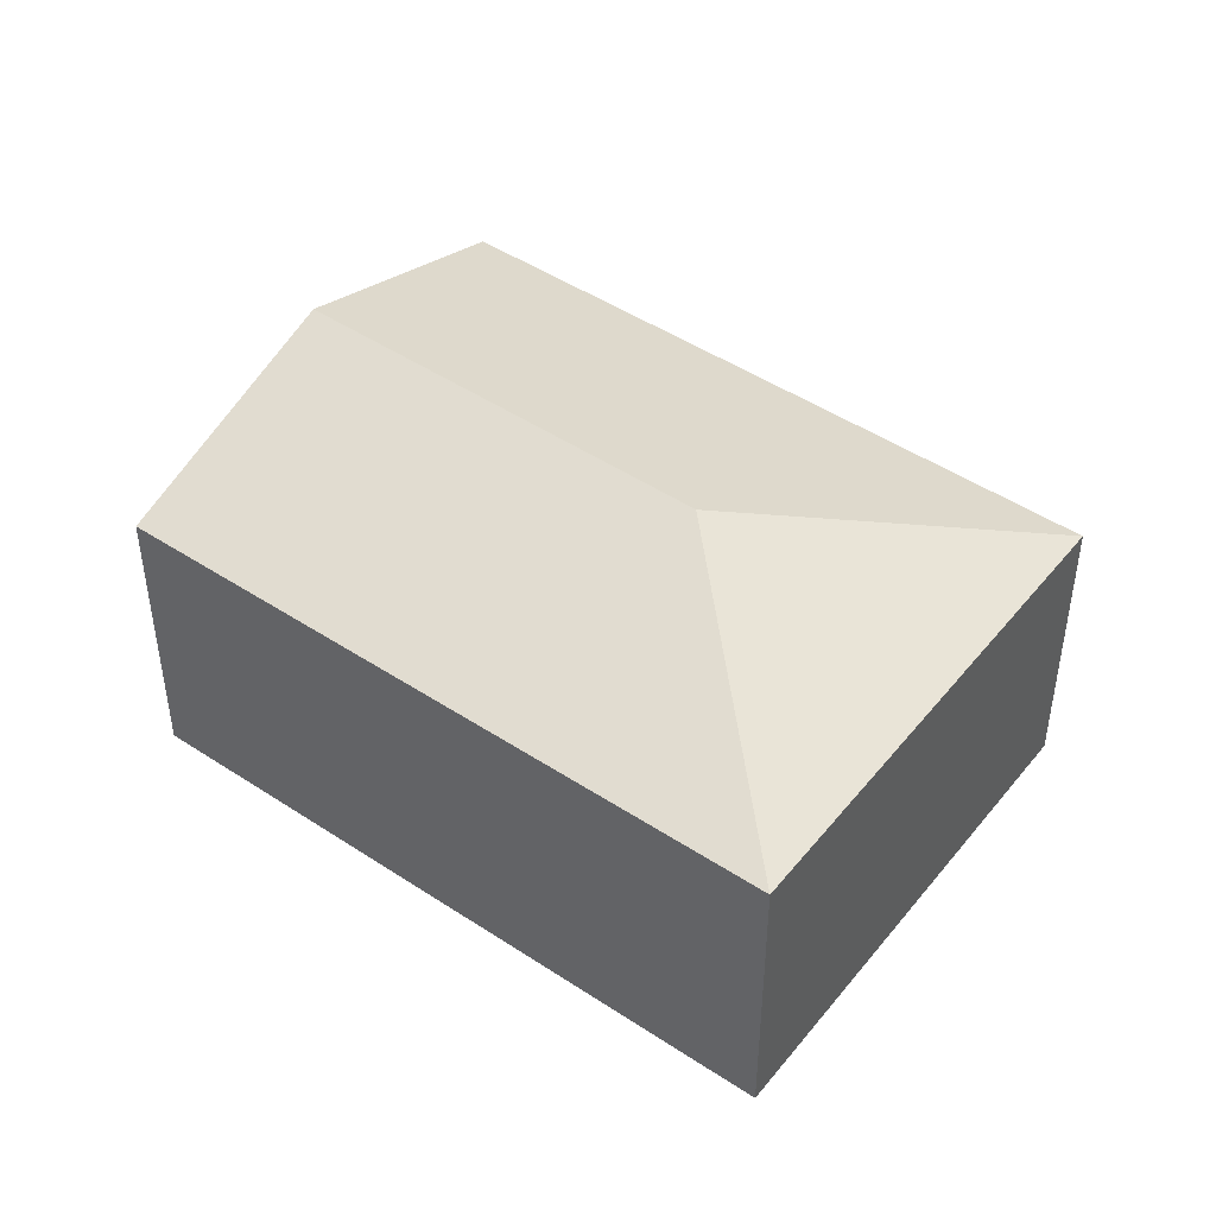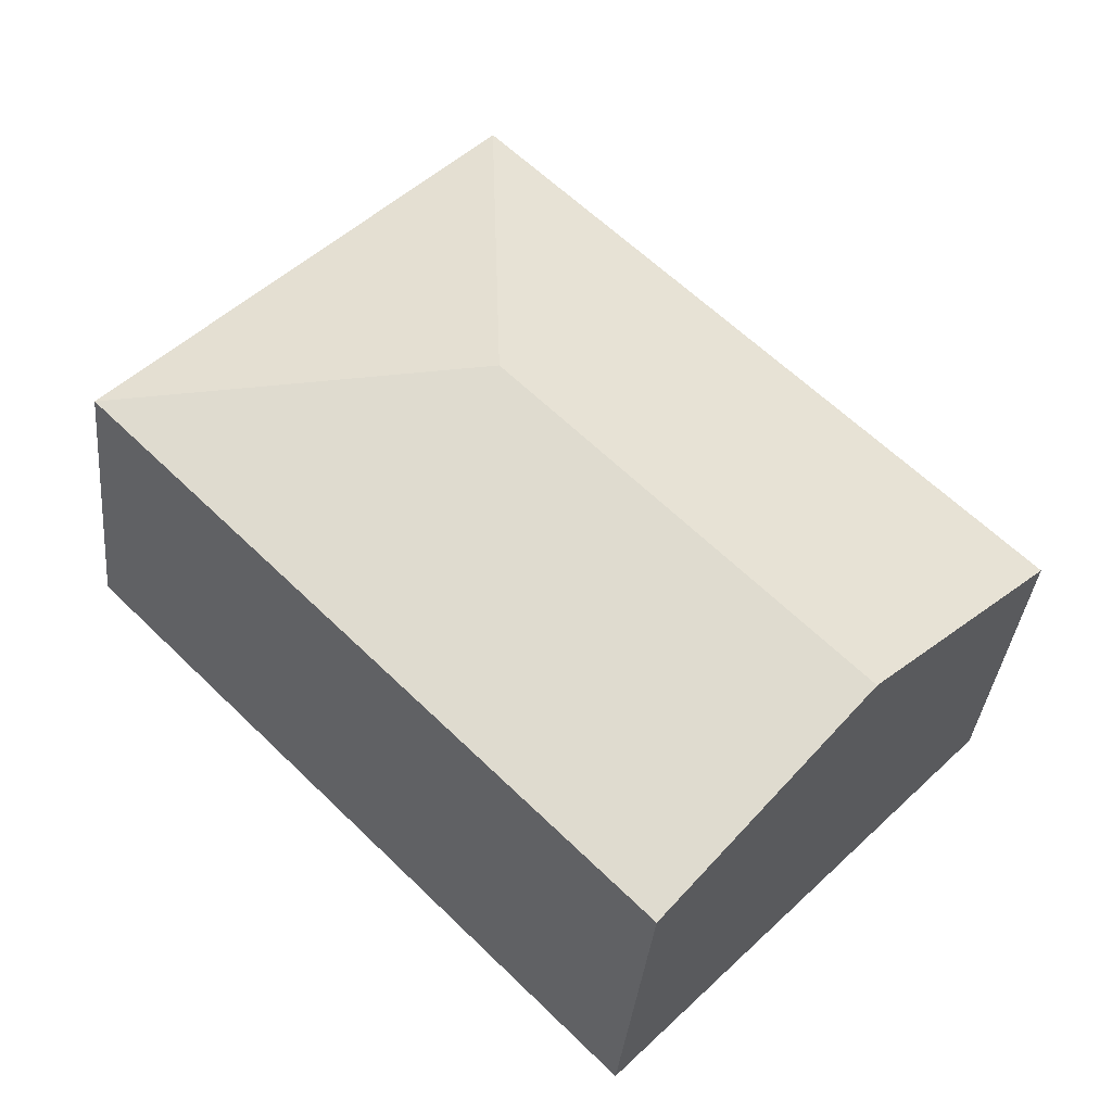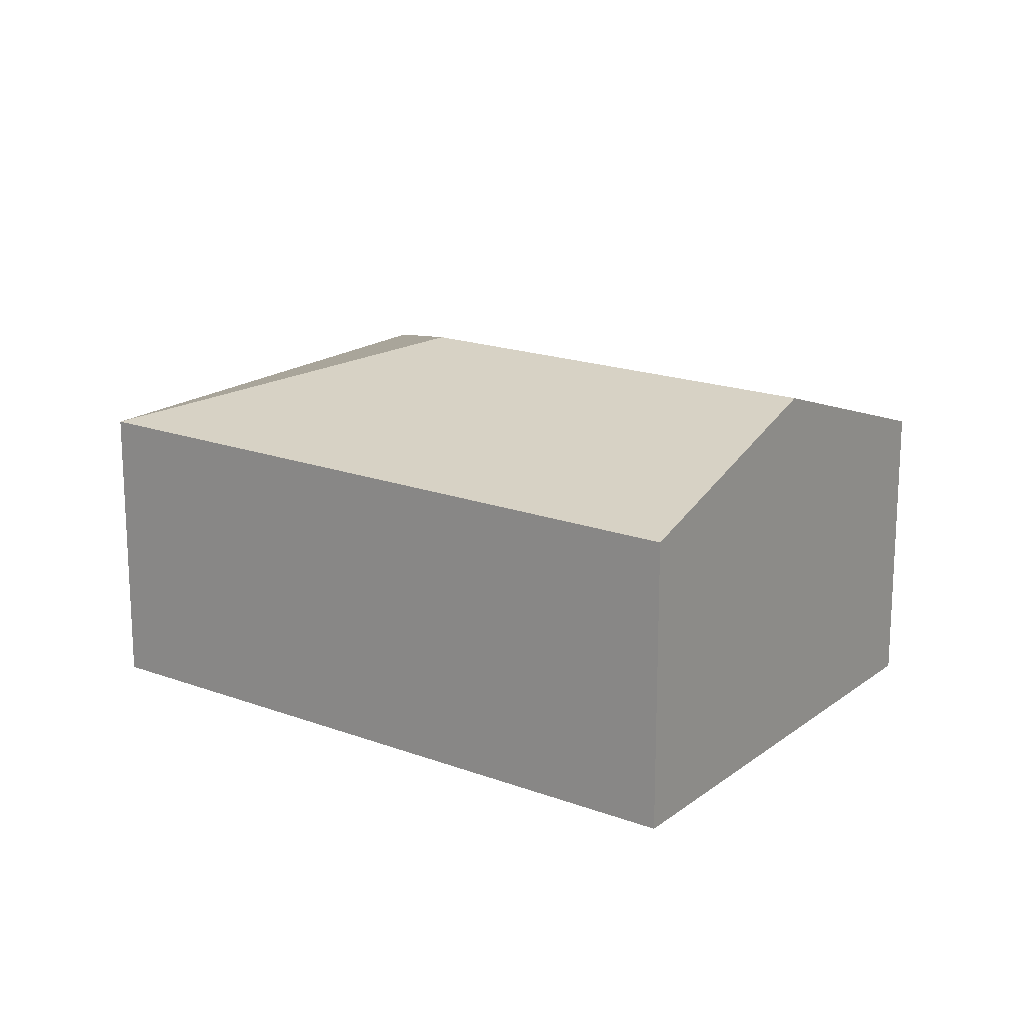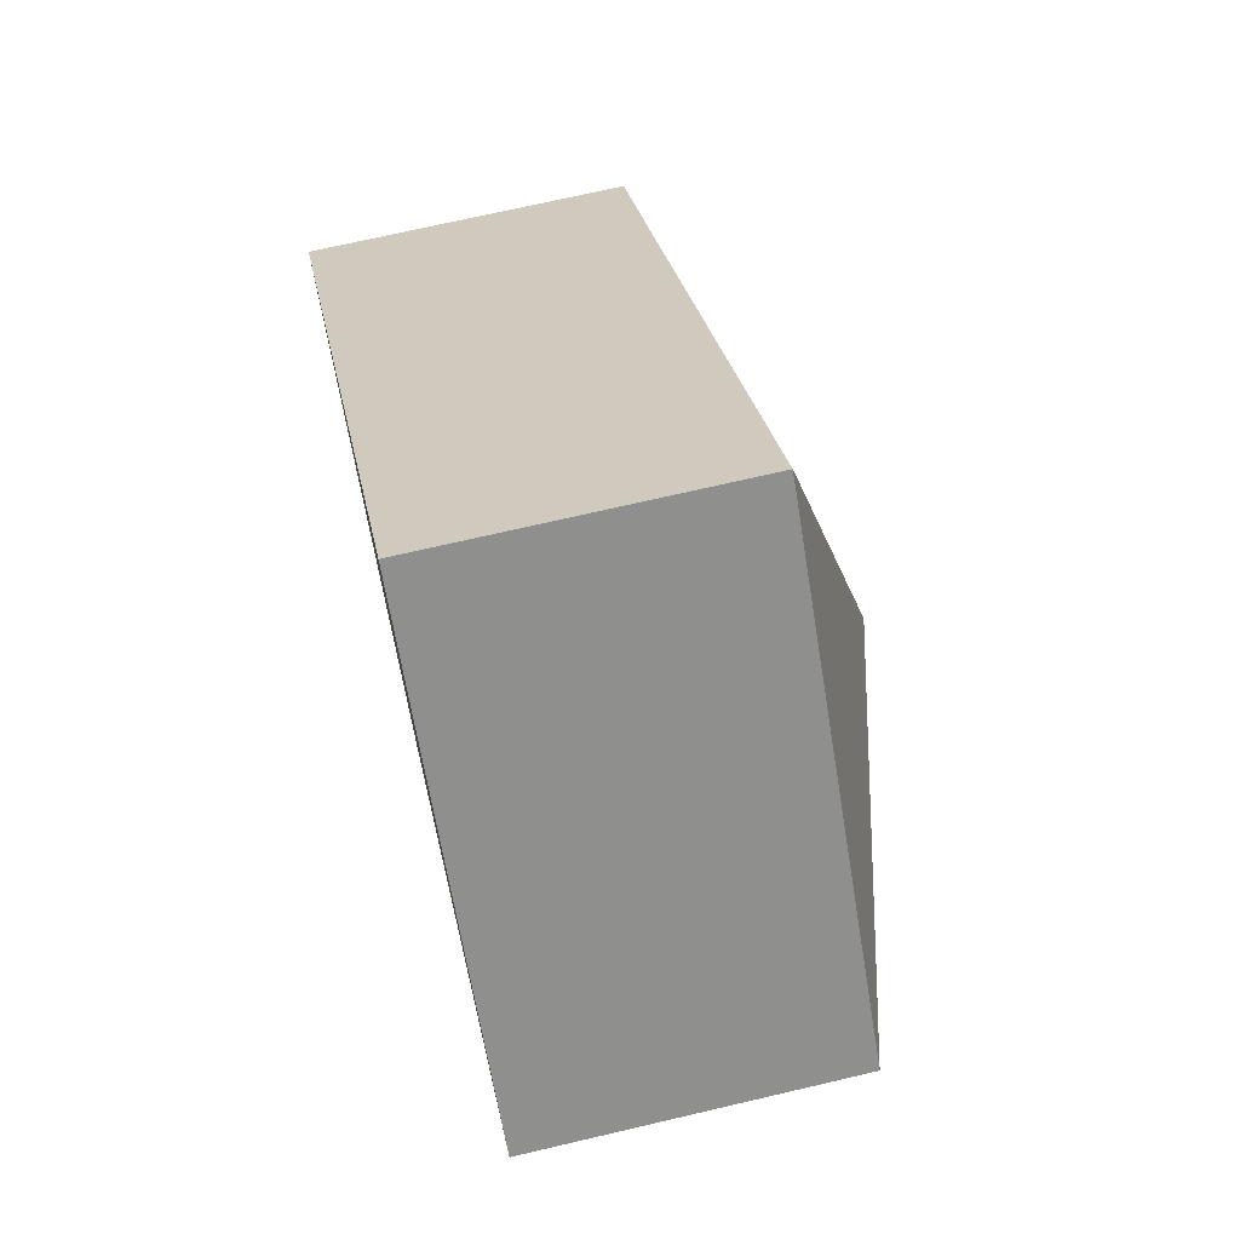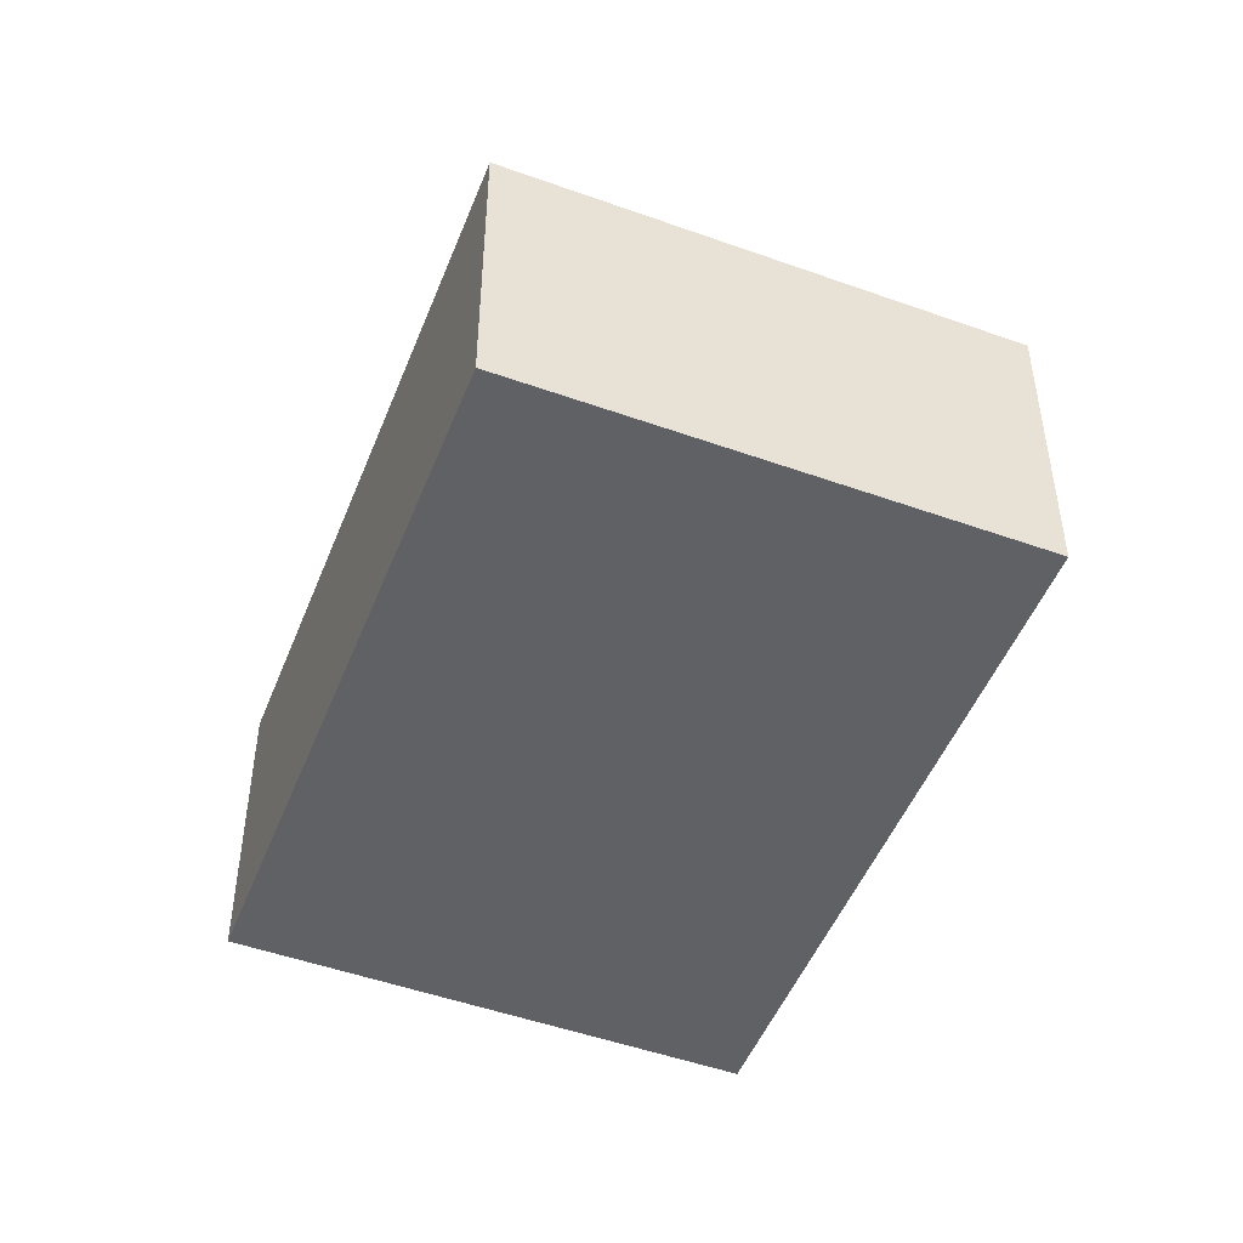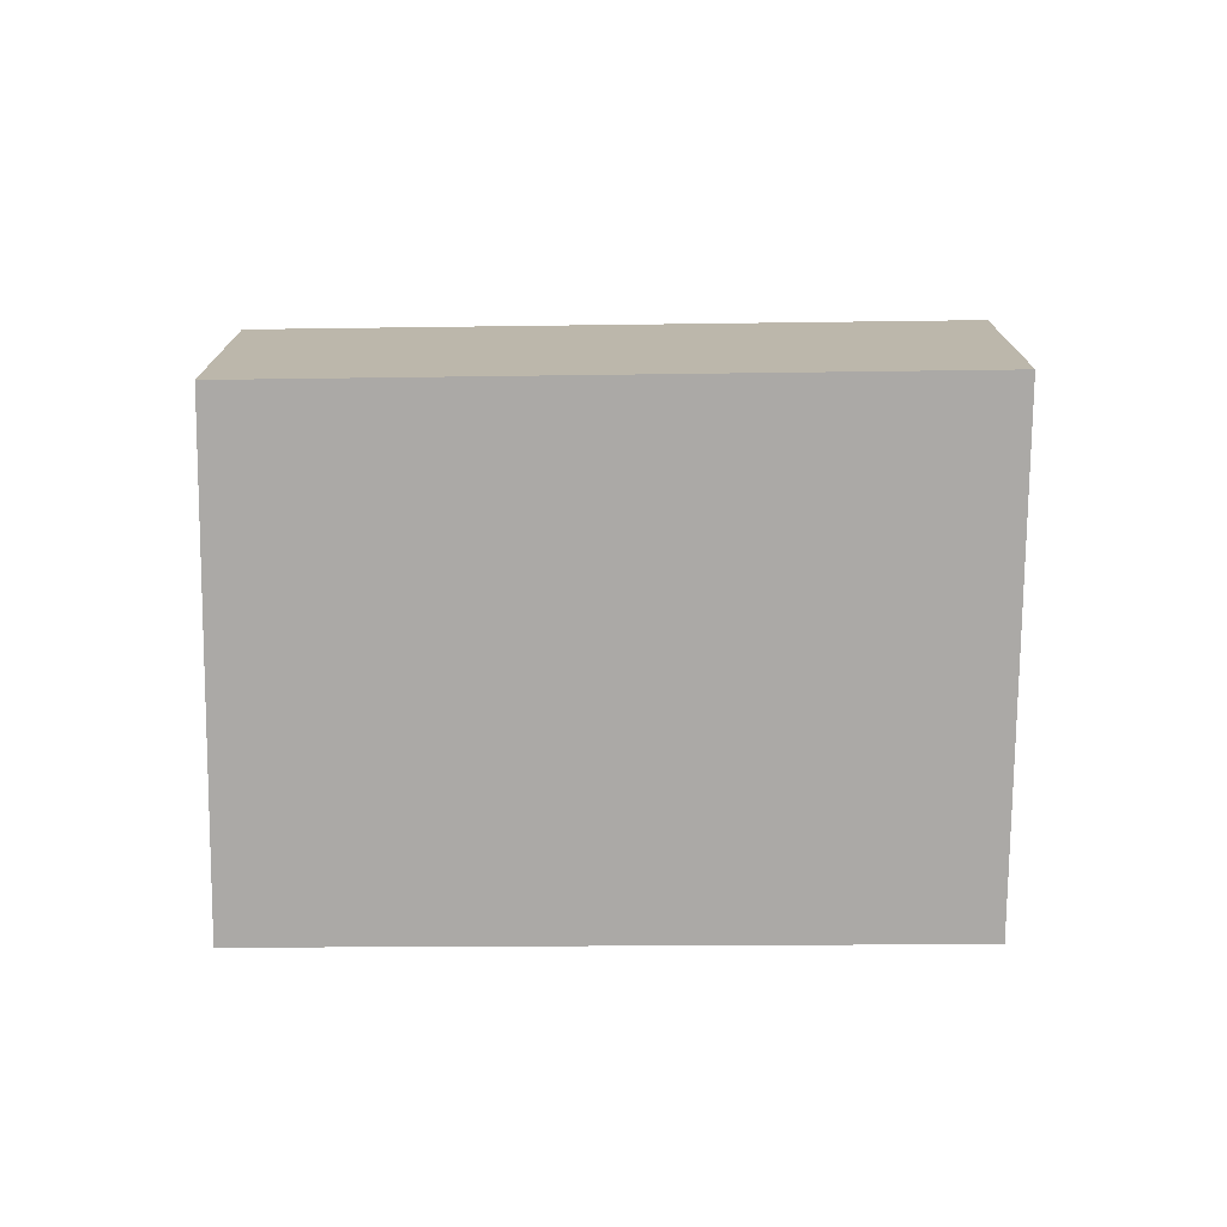
<metadata>
{"format":"obj","ext":"obj","renderer":"f3d","projection":"perspective","resolution":1024,"background":"white","views":[{"elev":46.1,"azim":-7.6,"up":"+Y"},{"elev":-35.8,"azim":174.5,"up":"+Z"},{"elev":17.8,"azim":171.2,"up":"+Y"},{"elev":70.0,"azim":76.8,"up":"+Z"},{"elev":-48.3,"azim":24.2,"up":"+Y"},{"elev":-75.5,"azim":135.6,"up":"+Y"}]}
</metadata>
<code>
v  1.437 2.995 -1.506
v  6.863 2.337 1.027
v  2.859 2.337 -2.995
v  3.981 2.995 1.049
v  0 2.33 1.427e-16
v  4.018 2.344 3.973
v  2.859 1.834e-16 -2.995
v  1.437 9.222e-17 -1.506
v  0 0 0
v  4.018 -2.433e-16 3.973
v  6.863 -6.289e-17 1.027
g defaultobject
f 1 2 3
f 2 1 4
f 5 4 1
f 4 5 6
f 4 6 2
f 7 1 3
f 1 7 5
f 5 7 8
f 5 8 9
f 5 10 6
f 10 5 9
f 11 3 2
f 3 11 7
f 10 2 6
f 2 10 11
f 8 10 9
f 10 8 7
f 10 7 11

</code>
